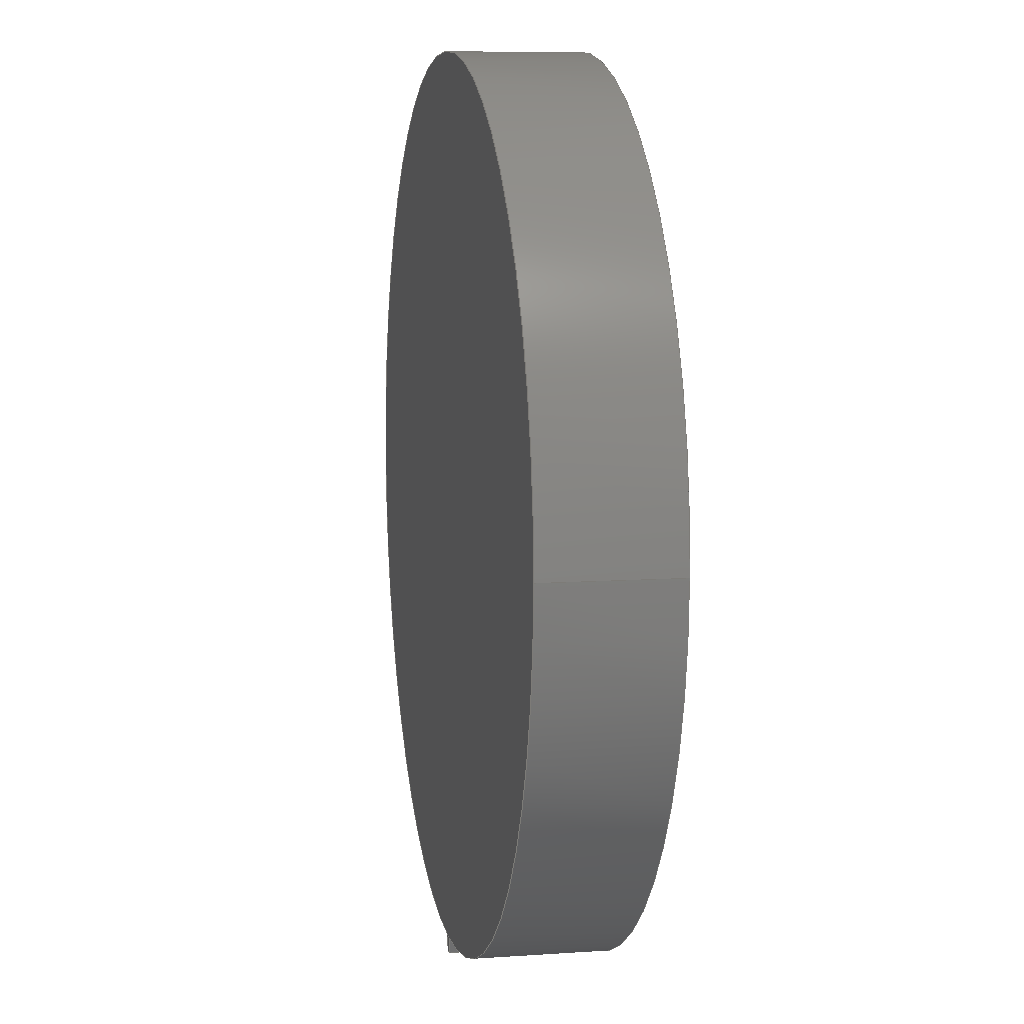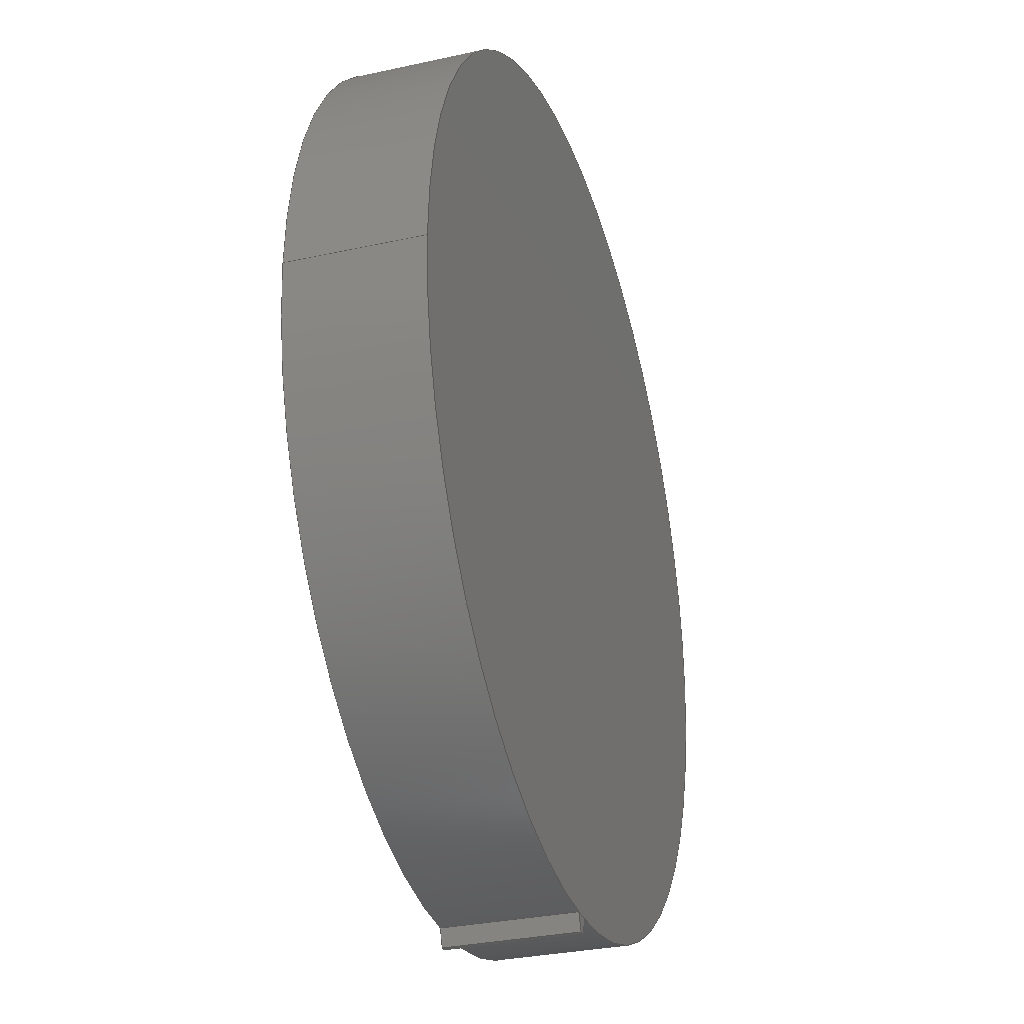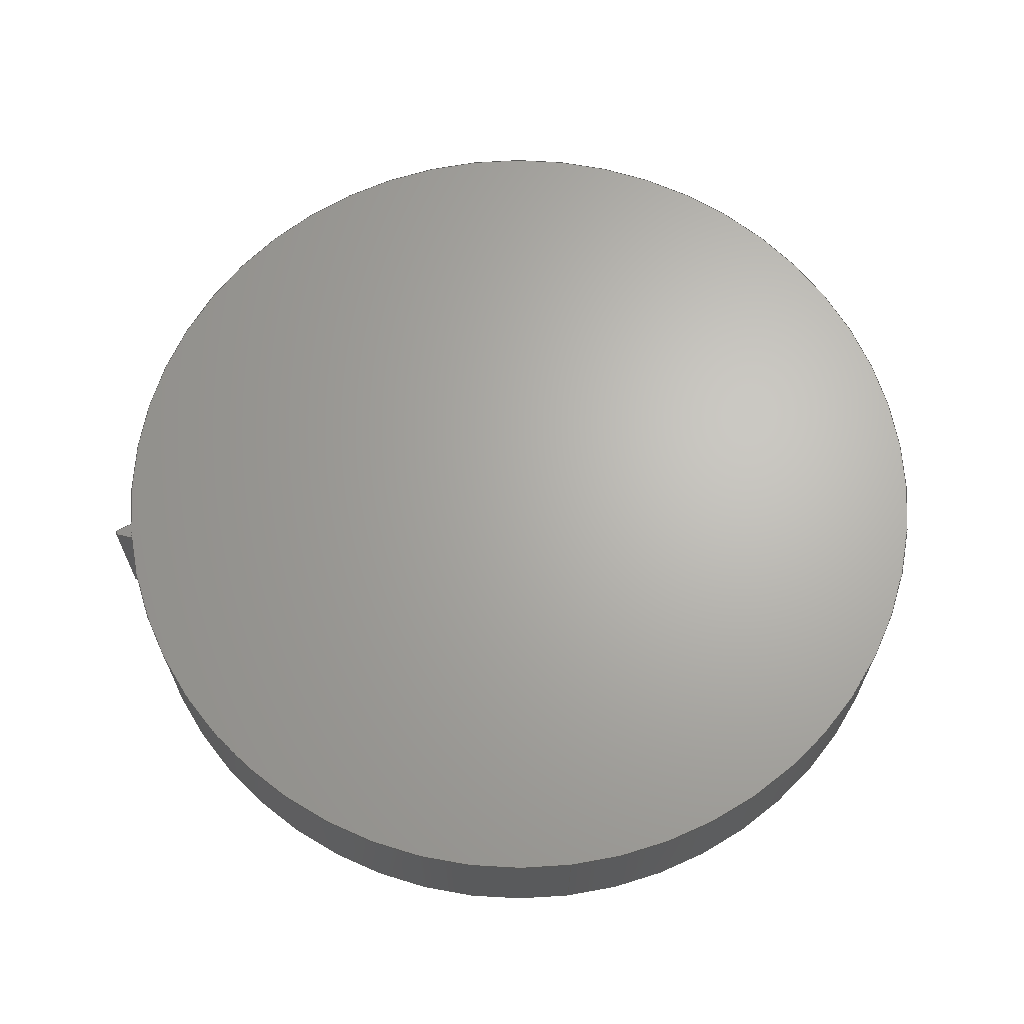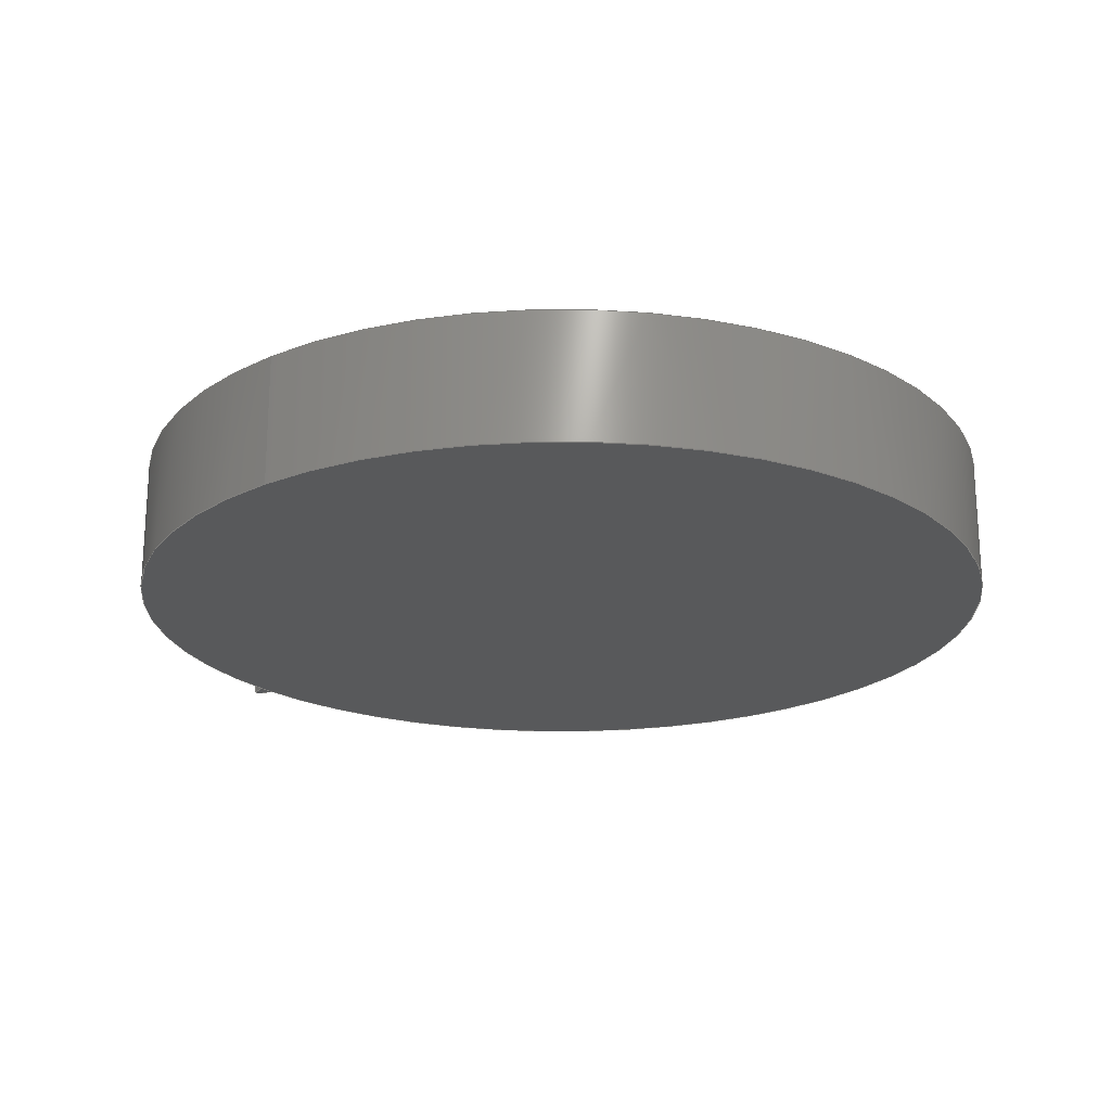
<metadata>
{"format":"step","ext":"step","renderer":"f3d","projection":"perspective","resolution":1024,"background":"white","views":[{"elev":8.5,"azim":-100.7,"up":"+Z"},{"elev":-30.9,"azim":-72.4,"up":"+Z"},{"elev":66.0,"azim":-97.0,"up":"+Y"},{"elev":-21.2,"azim":-51.6,"up":"+Y"}]}
</metadata>
<code>
ISO-10303-21;
DATA;
#1=MECHANICAL_DESIGN_GEOMETRIC_PRESENTATION_REPRESENTATION('',(#4,#5),
#263);
#2=SHAPE_REPRESENTATION_RELATIONSHIP('SRR','None',#270,#3);
#3=ADVANCED_BREP_SHAPE_REPRESENTATION('',(#6,#7),#262);
#4=STYLED_ITEM('',(#280),#6);
#5=STYLED_ITEM('',(#279),#7);
#6=MANIFOLD_SOLID_BREP('Body1',#146);
#7=MANIFOLD_SOLID_BREP('Body2',#147);
#8=PLANE('',#164);
#9=PLANE('',#165);
#10=PLANE('',#166);
#11=PLANE('',#167);
#12=PLANE('',#168);
#13=PLANE('',#172);
#14=PLANE('',#173);
#15=PLANE('',#174);
#16=FACE_OUTER_BOUND('',#26,.T.);
#17=FACE_OUTER_BOUND('',#27,.T.);
#18=FACE_OUTER_BOUND('',#28,.T.);
#19=FACE_OUTER_BOUND('',#29,.T.);
#20=FACE_OUTER_BOUND('',#30,.T.);
#21=FACE_OUTER_BOUND('',#31,.T.);
#22=FACE_OUTER_BOUND('',#32,.T.);
#23=FACE_OUTER_BOUND('',#33,.T.);
#24=FACE_OUTER_BOUND('',#34,.T.);
#25=FACE_OUTER_BOUND('',#35,.T.);
#26=EDGE_LOOP('',(#98,#99,#100,#101));
#27=EDGE_LOOP('',(#102));
#28=EDGE_LOOP('',(#103));
#29=EDGE_LOOP('',(#104,#105,#106,#107));
#30=EDGE_LOOP('',(#108,#109,#110,#111));
#31=EDGE_LOOP('',(#112,#113,#114,#115));
#32=EDGE_LOOP('',(#116,#117,#118,#119));
#33=EDGE_LOOP('',(#120,#121,#122,#123));
#34=EDGE_LOOP('',(#124,#125,#126,#127,#128));
#35=EDGE_LOOP('',(#129,#130,#131,#132,#133));
#36=LINE('',#224,#50);
#37=LINE('',#231,#51);
#38=LINE('',#233,#52);
#39=LINE('',#235,#53);
#40=LINE('',#236,#54);
#41=LINE('',#239,#55);
#42=LINE('',#241,#56);
#43=LINE('',#242,#57);
#44=LINE('',#245,#58);
#45=LINE('',#247,#59);
#46=LINE('',#248,#60);
#47=LINE('',#254,#61);
#48=LINE('',#256,#62);
#49=LINE('',#257,#63);
#50=VECTOR('',#181,2.7);
#51=VECTOR('',#190,1);
#52=VECTOR('',#191,1);
#53=VECTOR('',#192,1);
#54=VECTOR('',#193,1);
#55=VECTOR('',#196,1);
#56=VECTOR('',#197,1);
#57=VECTOR('',#198,1);
#58=VECTOR('',#201,1);
#59=VECTOR('',#202,1);
#60=VECTOR('',#203,1);
#61=VECTOR('',#210,1);
#62=VECTOR('',#213,1);
#63=VECTOR('',#214,1);
#64=CIRCLE('',#162,2.7);
#65=CIRCLE('',#163,2.7);
#66=CIRCLE('',#170,2.7);
#67=CIRCLE('',#171,2.7);
#68=VERTEX_POINT('',#221);
#69=VERTEX_POINT('',#223);
#70=VERTEX_POINT('',#229);
#71=VERTEX_POINT('',#230);
#72=VERTEX_POINT('',#232);
#73=VERTEX_POINT('',#234);
#74=VERTEX_POINT('',#238);
#75=VERTEX_POINT('',#240);
#76=VERTEX_POINT('',#244);
#77=VERTEX_POINT('',#246);
#78=VERTEX_POINT('',#250);
#79=VERTEX_POINT('',#252);
#80=EDGE_CURVE('',#68,#68,#64,.T.);
#81=EDGE_CURVE('',#68,#69,#36,.T.);
#82=EDGE_CURVE('',#69,#69,#65,.T.);
#83=EDGE_CURVE('',#70,#71,#37,.T.);
#84=EDGE_CURVE('',#71,#72,#38,.T.);
#85=EDGE_CURVE('',#73,#72,#39,.T.);
#86=EDGE_CURVE('',#70,#73,#40,.T.);
#87=EDGE_CURVE('',#70,#74,#41,.T.);
#88=EDGE_CURVE('',#75,#73,#42,.T.);
#89=EDGE_CURVE('',#74,#75,#43,.T.);
#90=EDGE_CURVE('',#74,#76,#44,.T.);
#91=EDGE_CURVE('',#77,#75,#45,.T.);
#92=EDGE_CURVE('',#76,#77,#46,.T.);
#93=EDGE_CURVE('',#76,#78,#66,.T.);
#94=EDGE_CURVE('',#79,#77,#67,.T.);
#95=EDGE_CURVE('',#78,#79,#47,.T.);
#96=EDGE_CURVE('',#71,#78,#48,.T.);
#97=EDGE_CURVE('',#72,#79,#49,.T.);
#98=ORIENTED_EDGE('',*,*,#80,.F.);
#99=ORIENTED_EDGE('',*,*,#81,.T.);
#100=ORIENTED_EDGE('',*,*,#82,.T.);
#101=ORIENTED_EDGE('',*,*,#81,.F.);
#102=ORIENTED_EDGE('',*,*,#80,.T.);
#103=ORIENTED_EDGE('',*,*,#82,.F.);
#104=ORIENTED_EDGE('',*,*,#83,.T.);
#105=ORIENTED_EDGE('',*,*,#84,.T.);
#106=ORIENTED_EDGE('',*,*,#85,.F.);
#107=ORIENTED_EDGE('',*,*,#86,.F.);
#108=ORIENTED_EDGE('',*,*,#87,.F.);
#109=ORIENTED_EDGE('',*,*,#86,.T.);
#110=ORIENTED_EDGE('',*,*,#88,.F.);
#111=ORIENTED_EDGE('',*,*,#89,.F.);
#112=ORIENTED_EDGE('',*,*,#90,.F.);
#113=ORIENTED_EDGE('',*,*,#89,.T.);
#114=ORIENTED_EDGE('',*,*,#91,.F.);
#115=ORIENTED_EDGE('',*,*,#92,.F.);
#116=ORIENTED_EDGE('',*,*,#93,.F.);
#117=ORIENTED_EDGE('',*,*,#92,.T.);
#118=ORIENTED_EDGE('',*,*,#94,.F.);
#119=ORIENTED_EDGE('',*,*,#95,.F.);
#120=ORIENTED_EDGE('',*,*,#96,.T.);
#121=ORIENTED_EDGE('',*,*,#95,.T.);
#122=ORIENTED_EDGE('',*,*,#97,.F.);
#123=ORIENTED_EDGE('',*,*,#84,.F.);
#124=ORIENTED_EDGE('',*,*,#97,.T.);
#125=ORIENTED_EDGE('',*,*,#94,.T.);
#126=ORIENTED_EDGE('',*,*,#91,.T.);
#127=ORIENTED_EDGE('',*,*,#88,.T.);
#128=ORIENTED_EDGE('',*,*,#85,.T.);
#129=ORIENTED_EDGE('',*,*,#96,.F.);
#130=ORIENTED_EDGE('',*,*,#83,.F.);
#131=ORIENTED_EDGE('',*,*,#87,.T.);
#132=ORIENTED_EDGE('',*,*,#90,.T.);
#133=ORIENTED_EDGE('',*,*,#93,.T.);
#134=CYLINDRICAL_SURFACE('',#161,2.7);
#135=CYLINDRICAL_SURFACE('',#169,2.7);
#136=ADVANCED_FACE('',(#16),#134,.T.);
#137=ADVANCED_FACE('',(#17),#8,.T.);
#138=ADVANCED_FACE('',(#18),#9,.F.);
#139=ADVANCED_FACE('',(#19),#10,.T.);
#140=ADVANCED_FACE('',(#20),#11,.T.);
#141=ADVANCED_FACE('',(#21),#12,.T.);
#142=ADVANCED_FACE('',(#22),#135,.F.);
#143=ADVANCED_FACE('',(#23),#13,.T.);
#144=ADVANCED_FACE('',(#24),#14,.T.);
#145=ADVANCED_FACE('',(#25),#15,.F.);
#146=CLOSED_SHELL('',(#136,#137,#138));
#147=CLOSED_SHELL('',(#139,#140,#141,#142,#143,#144,#145));
#148=DERIVED_UNIT_ELEMENT(#150,1);
#149=DERIVED_UNIT_ELEMENT(#265,3);
#150=(
MASS_UNIT()
NAMED_UNIT(*)
SI_UNIT(.KILO.,.GRAM.)
);
#151=DERIVED_UNIT((#148,#149));
#152=MEASURE_REPRESENTATION_ITEM('density measure',
POSITIVE_RATIO_MEASURE(7850),#151);
#153=PROPERTY_DEFINITION_REPRESENTATION(#158,#155);
#154=PROPERTY_DEFINITION_REPRESENTATION(#159,#156);
#155=REPRESENTATION('material name',(#157),#262);
#156=REPRESENTATION('density',(#152),#262);
#157=DESCRIPTIVE_REPRESENTATION_ITEM('Steel','Steel');
#158=PROPERTY_DEFINITION('material property','material name',#272);
#159=PROPERTY_DEFINITION('material property','density of part',#272);
#160=AXIS2_PLACEMENT_3D('placement',#219,#175,#176);
#161=AXIS2_PLACEMENT_3D('',#220,#177,#178);
#162=AXIS2_PLACEMENT_3D('',#222,#179,#180);
#163=AXIS2_PLACEMENT_3D('',#225,#182,#183);
#164=AXIS2_PLACEMENT_3D('',#226,#184,#185);
#165=AXIS2_PLACEMENT_3D('',#227,#186,#187);
#166=AXIS2_PLACEMENT_3D('',#228,#188,#189);
#167=AXIS2_PLACEMENT_3D('',#237,#194,#195);
#168=AXIS2_PLACEMENT_3D('',#243,#199,#200);
#169=AXIS2_PLACEMENT_3D('',#249,#204,#205);
#170=AXIS2_PLACEMENT_3D('',#251,#206,#207);
#171=AXIS2_PLACEMENT_3D('',#253,#208,#209);
#172=AXIS2_PLACEMENT_3D('',#255,#211,#212);
#173=AXIS2_PLACEMENT_3D('',#258,#215,#216);
#174=AXIS2_PLACEMENT_3D('',#259,#217,#218);
#175=DIRECTION('axis',(0,0,1));
#176=DIRECTION('refdir',(1,0,0));
#177=DIRECTION('center_axis',(0,1,0));
#178=DIRECTION('ref_axis',(1,0,0));
#179=DIRECTION('center_axis',(0,1,0));
#180=DIRECTION('ref_axis',(1,0,0));
#181=DIRECTION('',(0,-1,0));
#182=DIRECTION('center_axis',(0,1,0));
#183=DIRECTION('ref_axis',(1,0,0));
#184=DIRECTION('center_axis',(0,1,0));
#185=DIRECTION('ref_axis',(1,0,0));
#186=DIRECTION('center_axis',(0,1,0));
#187=DIRECTION('ref_axis',(1,0,0));
#188=DIRECTION('center_axis',(0,0,-1));
#189=DIRECTION('ref_axis',(-1,0,0));
#190=DIRECTION('',(-1,0,0));
#191=DIRECTION('',(0,1,0));
#192=DIRECTION('',(-1,0,0));
#193=DIRECTION('',(0,1,0));
#194=DIRECTION('center_axis',(0.9382,0,-0.346));
#195=DIRECTION('ref_axis',(-0.346,0,-0.9382));
#196=DIRECTION('',(0.346,0,0.9382));
#197=DIRECTION('',(-0.346,0,-0.9382));
#198=DIRECTION('',(0,1,0));
#199=DIRECTION('center_axis',(0.9102,0,-0.4142));
#200=DIRECTION('ref_axis',(-0.4142,0,-0.9102));
#201=DIRECTION('',(0.4142,0,0.9102));
#202=DIRECTION('',(-0.4142,0,-0.9102));
#203=DIRECTION('',(0,1,0));
#204=DIRECTION('center_axis',(0,1,0));
#205=DIRECTION('ref_axis',(1,0,0));
#206=DIRECTION('center_axis',(0,1,0));
#207=DIRECTION('ref_axis',(1,0,0));
#208=DIRECTION('center_axis',(0,-1,0));
#209=DIRECTION('ref_axis',(1,0,0));
#210=DIRECTION('',(0,1,0));
#211=DIRECTION('center_axis',(-0.9387,0,-0.3446));
#212=DIRECTION('ref_axis',(-0.3446,0,0.9387));
#213=DIRECTION('',(-0.3446,0,0.9387));
#214=DIRECTION('',(-0.3446,0,0.9387));
#215=DIRECTION('center_axis',(0,1,0));
#216=DIRECTION('ref_axis',(1,0,0));
#217=DIRECTION('center_axis',(0,1,0));
#218=DIRECTION('ref_axis',(1,0,0));
#219=CARTESIAN_POINT('',(0,0,0));
#220=CARTESIAN_POINT('Origin',(0,0,0));
#221=CARTESIAN_POINT('',(-2.7,0.8,3.307e-16));
#222=CARTESIAN_POINT('Origin',(0,0.8,0));
#223=CARTESIAN_POINT('',(-2.7,0,3.307e-16));
#224=CARTESIAN_POINT('',(-2.7,0,3.307e-16));
#225=CARTESIAN_POINT('Origin',(0,0,0));
#226=CARTESIAN_POINT('Origin',(0,0.8,0));
#227=CARTESIAN_POINT('Origin',(0,0,0));
#228=CARTESIAN_POINT('Origin',(0.015,0,-2.8));
#229=CARTESIAN_POINT('',(0.015,0,-2.8));
#230=CARTESIAN_POINT('',(-0.015,0,-2.8));
#231=CARTESIAN_POINT('',(3.222e-05,0,-2.8));
#232=CARTESIAN_POINT('',(-0.015,0.8,-2.8));
#233=CARTESIAN_POINT('',(-0.015,0,-2.8));
#234=CARTESIAN_POINT('',(0.015,0.8,-2.8));
#235=CARTESIAN_POINT('',(3.222e-05,0.8,-2.8));
#236=CARTESIAN_POINT('',(0.015,0,-2.8));
#237=CARTESIAN_POINT('Origin',(0.05191,0,-2.7));
#238=CARTESIAN_POINT('',(0.05191,0,-2.7));
#239=CARTESIAN_POINT('',(0.015,0,-2.8));
#240=CARTESIAN_POINT('',(0.05191,0.8,-2.7));
#241=CARTESIAN_POINT('',(0.015,0.8,-2.8));
#242=CARTESIAN_POINT('',(0.05191,0,-2.7));
#243=CARTESIAN_POINT('Origin',(0.0521,0,-2.699));
#244=CARTESIAN_POINT('',(0.0521,0,-2.699));
#245=CARTESIAN_POINT('',(0.05187,0,-2.7));
#246=CARTESIAN_POINT('',(0.0521,0.8,-2.699));
#247=CARTESIAN_POINT('',(0.05187,0.8,-2.7));
#248=CARTESIAN_POINT('',(0.0521,0,-2.699));
#249=CARTESIAN_POINT('Origin',(0,0,0));
#250=CARTESIAN_POINT('',(-0.05189,0,-2.7));
#251=CARTESIAN_POINT('Origin',(0,0,0));
#252=CARTESIAN_POINT('',(-0.05189,0.8,-2.7));
#253=CARTESIAN_POINT('Origin',(0,0.8,0));
#254=CARTESIAN_POINT('',(-0.05189,0,-2.7));
#255=CARTESIAN_POINT('Origin',(-0.015,0,-2.8));
#256=CARTESIAN_POINT('',(-0.05178,0,-2.7));
#257=CARTESIAN_POINT('',(-0.05178,0.8,-2.7));
#258=CARTESIAN_POINT('Origin',(0.0001007,0.8,-2.75));
#259=CARTESIAN_POINT('Origin',(0.0001007,0,-2.75));
#260=UNCERTAINTY_MEASURE_WITH_UNIT(LENGTH_MEASURE(0.001),#264,
'DISTANCE_ACCURACY_VALUE',
'Maximum model space distance between geometric entities at asserted c
onnectivities');
#261=UNCERTAINTY_MEASURE_WITH_UNIT(LENGTH_MEASURE(0.001),#264,
'DISTANCE_ACCURACY_VALUE',
'Maximum model space distance between geometric entities at asserted c
onnectivities');
#262=(
GEOMETRIC_REPRESENTATION_CONTEXT(3)
GLOBAL_UNCERTAINTY_ASSIGNED_CONTEXT((#260))
GLOBAL_UNIT_ASSIGNED_CONTEXT((#264,#266,#267))
REPRESENTATION_CONTEXT('','3D')
);
#263=(
GEOMETRIC_REPRESENTATION_CONTEXT(3)
GLOBAL_UNCERTAINTY_ASSIGNED_CONTEXT((#261))
GLOBAL_UNIT_ASSIGNED_CONTEXT((#264,#266,#267))
REPRESENTATION_CONTEXT('','3D')
);
#264=(
LENGTH_UNIT()
NAMED_UNIT(*)
SI_UNIT(.CENTI.,.METRE.)
);
#265=(
LENGTH_UNIT()
NAMED_UNIT(*)
SI_UNIT($,.METRE.)
);
#266=(
NAMED_UNIT(*)
PLANE_ANGLE_UNIT()
SI_UNIT($,.RADIAN.)
);
#267=(
NAMED_UNIT(*)
SI_UNIT($,.STERADIAN.)
SOLID_ANGLE_UNIT()
);
#268=SHAPE_DEFINITION_REPRESENTATION(#269,#270);
#269=PRODUCT_DEFINITION_SHAPE('',$,#272);
#270=SHAPE_REPRESENTATION('',(#160),#262);
#271=PRODUCT_DEFINITION_CONTEXT('part definition',#276,'design');
#272=PRODUCT_DEFINITION('Untitled','Untitled',#273,#271);
#273=PRODUCT_DEFINITION_FORMATION('',$,#278);
#274=PRODUCT_RELATED_PRODUCT_CATEGORY('Untitled','Untitled',(#278));
#275=APPLICATION_PROTOCOL_DEFINITION('international standard',
'automotive_design',2009,#276);
#276=APPLICATION_CONTEXT(
'Core Data for Automotive Mechanical Design Process');
#277=PRODUCT_CONTEXT('part definition',#276,'mechanical');
#278=PRODUCT('Untitled','Untitled',$,(#277));
#279=PRESENTATION_STYLE_ASSIGNMENT((#281));
#280=PRESENTATION_STYLE_ASSIGNMENT((#282));
#281=SURFACE_STYLE_USAGE(.BOTH.,#283);
#282=SURFACE_STYLE_USAGE(.BOTH.,#284);
#283=SURFACE_SIDE_STYLE('',(#285));
#284=SURFACE_SIDE_STYLE('',(#286));
#285=SURFACE_STYLE_FILL_AREA(#287);
#286=SURFACE_STYLE_FILL_AREA(#288);
#287=FILL_AREA_STYLE('Steel - Satin',(#289));
#288=FILL_AREA_STYLE('Plastic - Matte (Blue)',(#290));
#289=FILL_AREA_STYLE_COLOUR('Steel - Satin',#291);
#290=FILL_AREA_STYLE_COLOUR('Plastic - Matte (Blue)',#292);
#291=COLOUR_RGB('Steel - Satin',0.6275,0.6275,0.6275);
#292=COLOUR_RGB('Plastic - Matte (Blue)',0.1882,0.2314,
0.5882);
ENDSEC;
END-ISO-10303-21;

</code>
